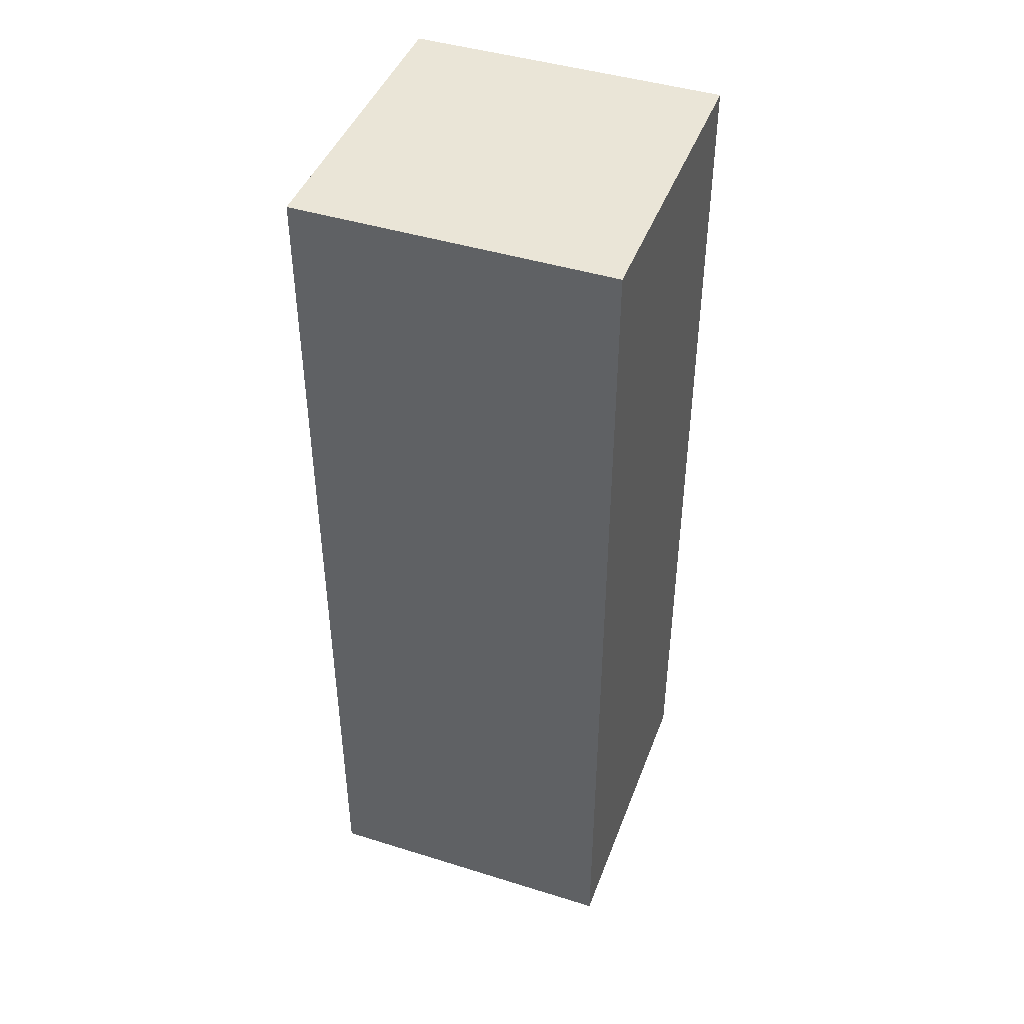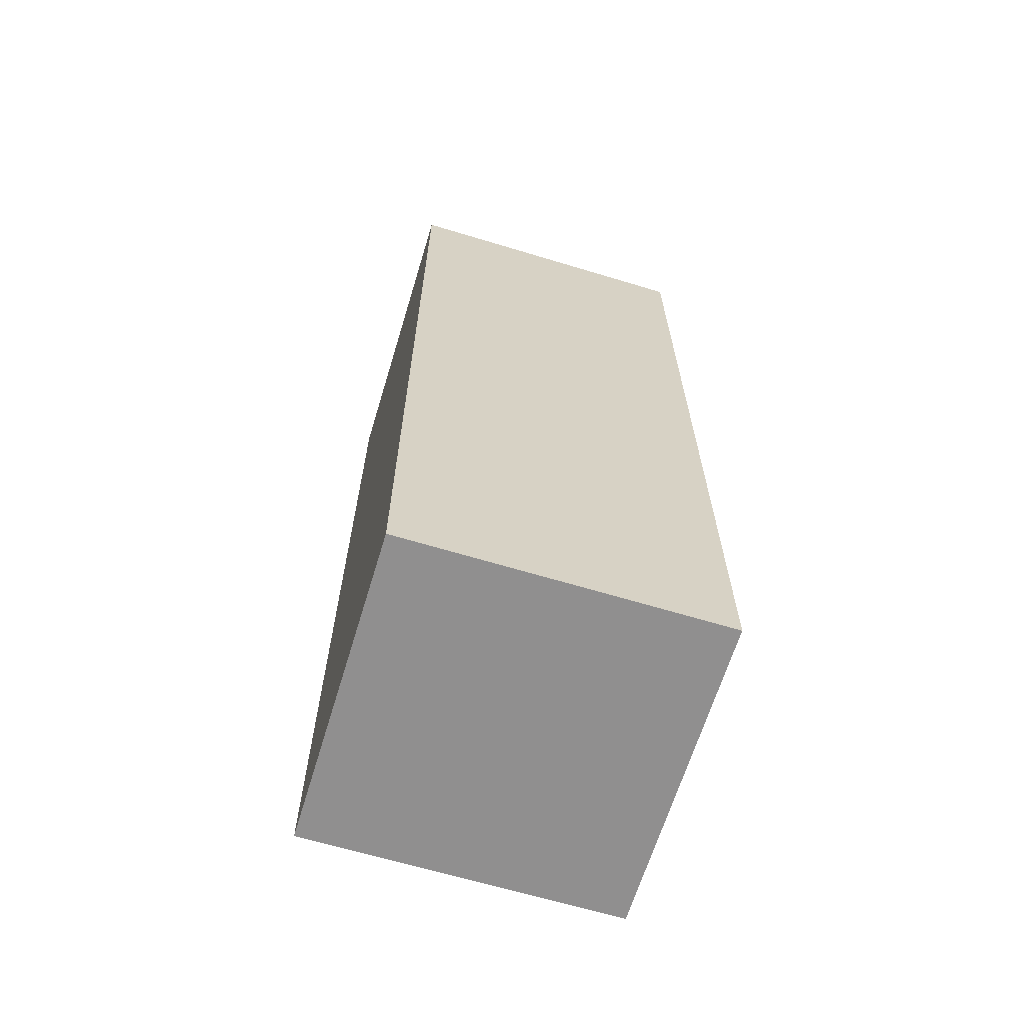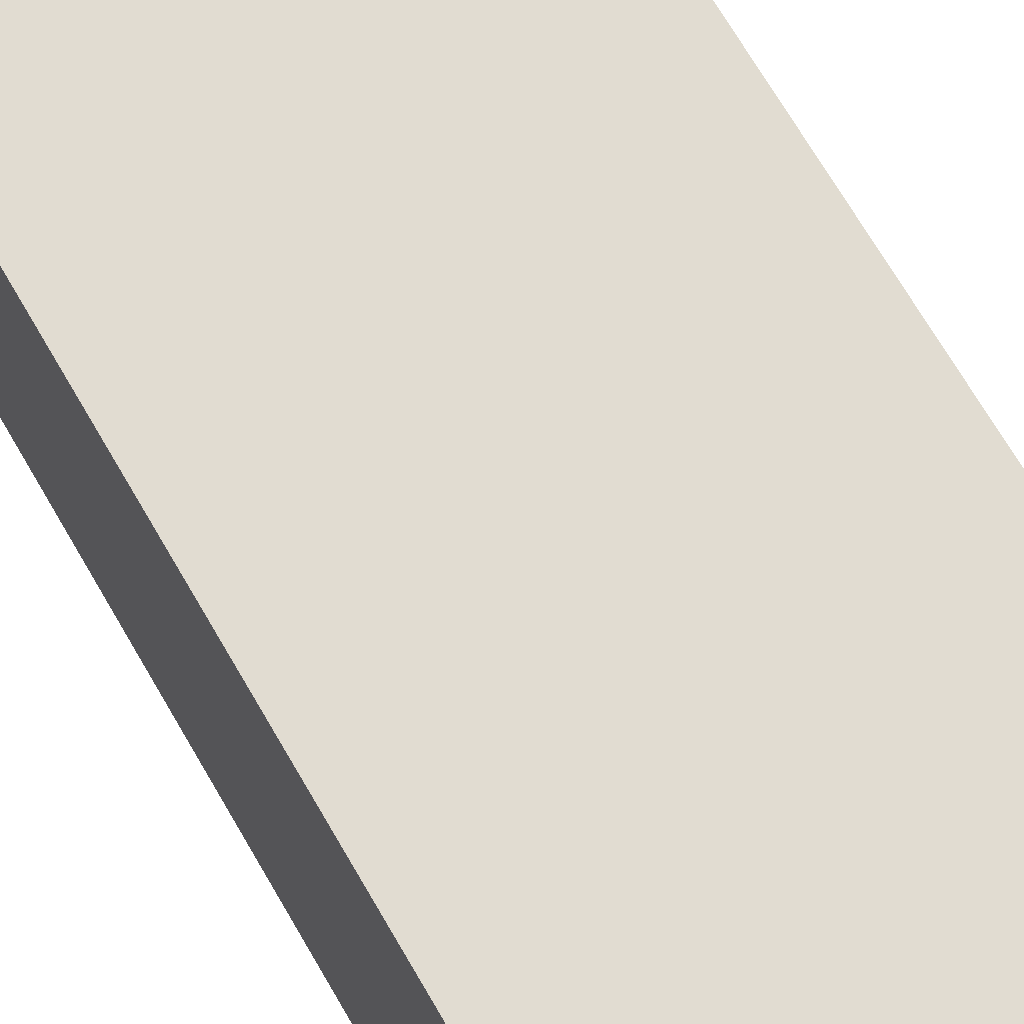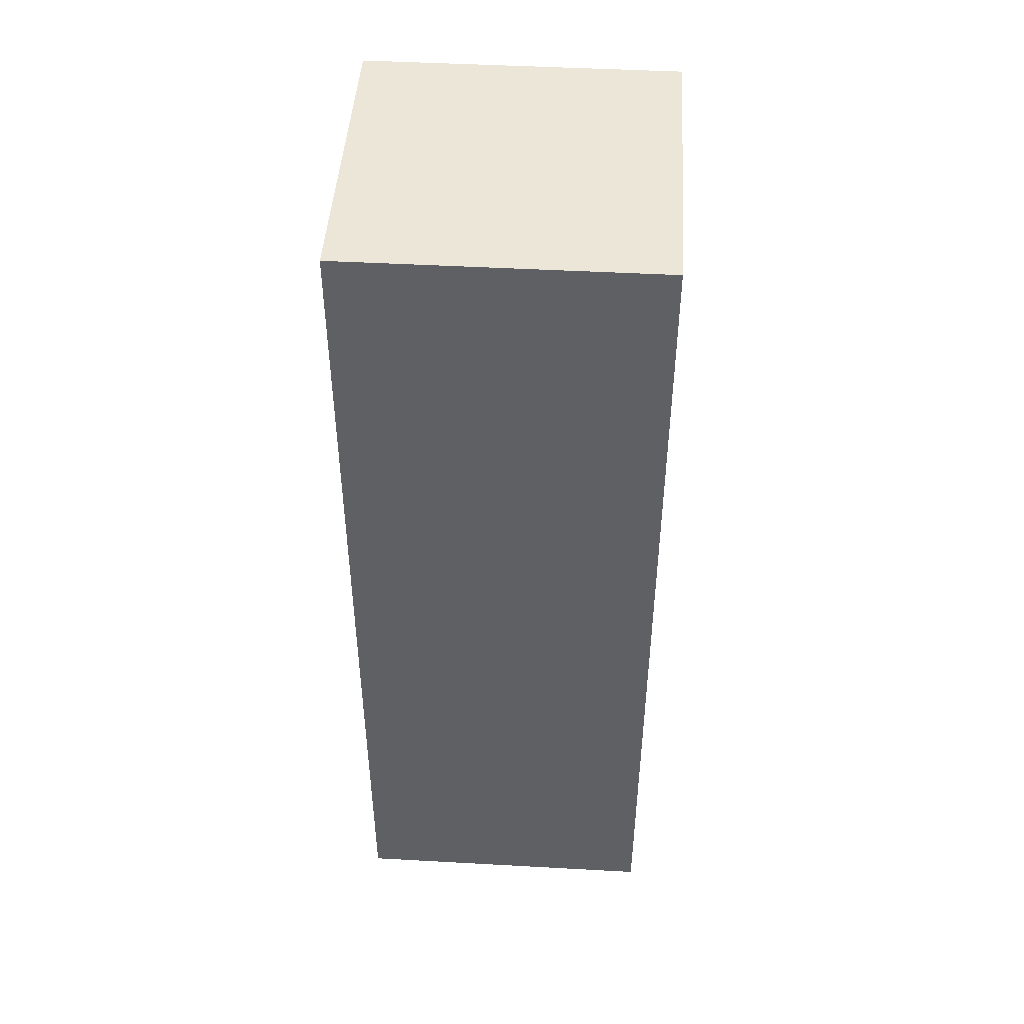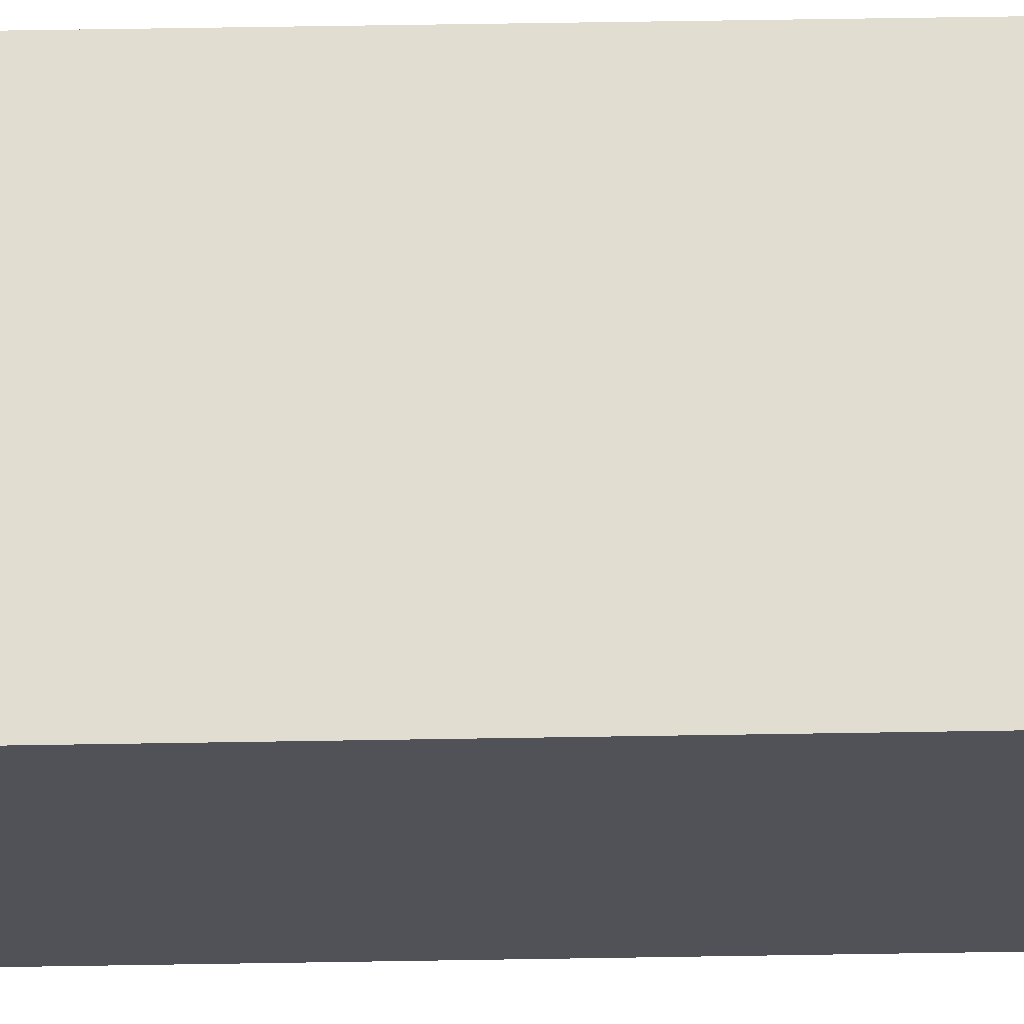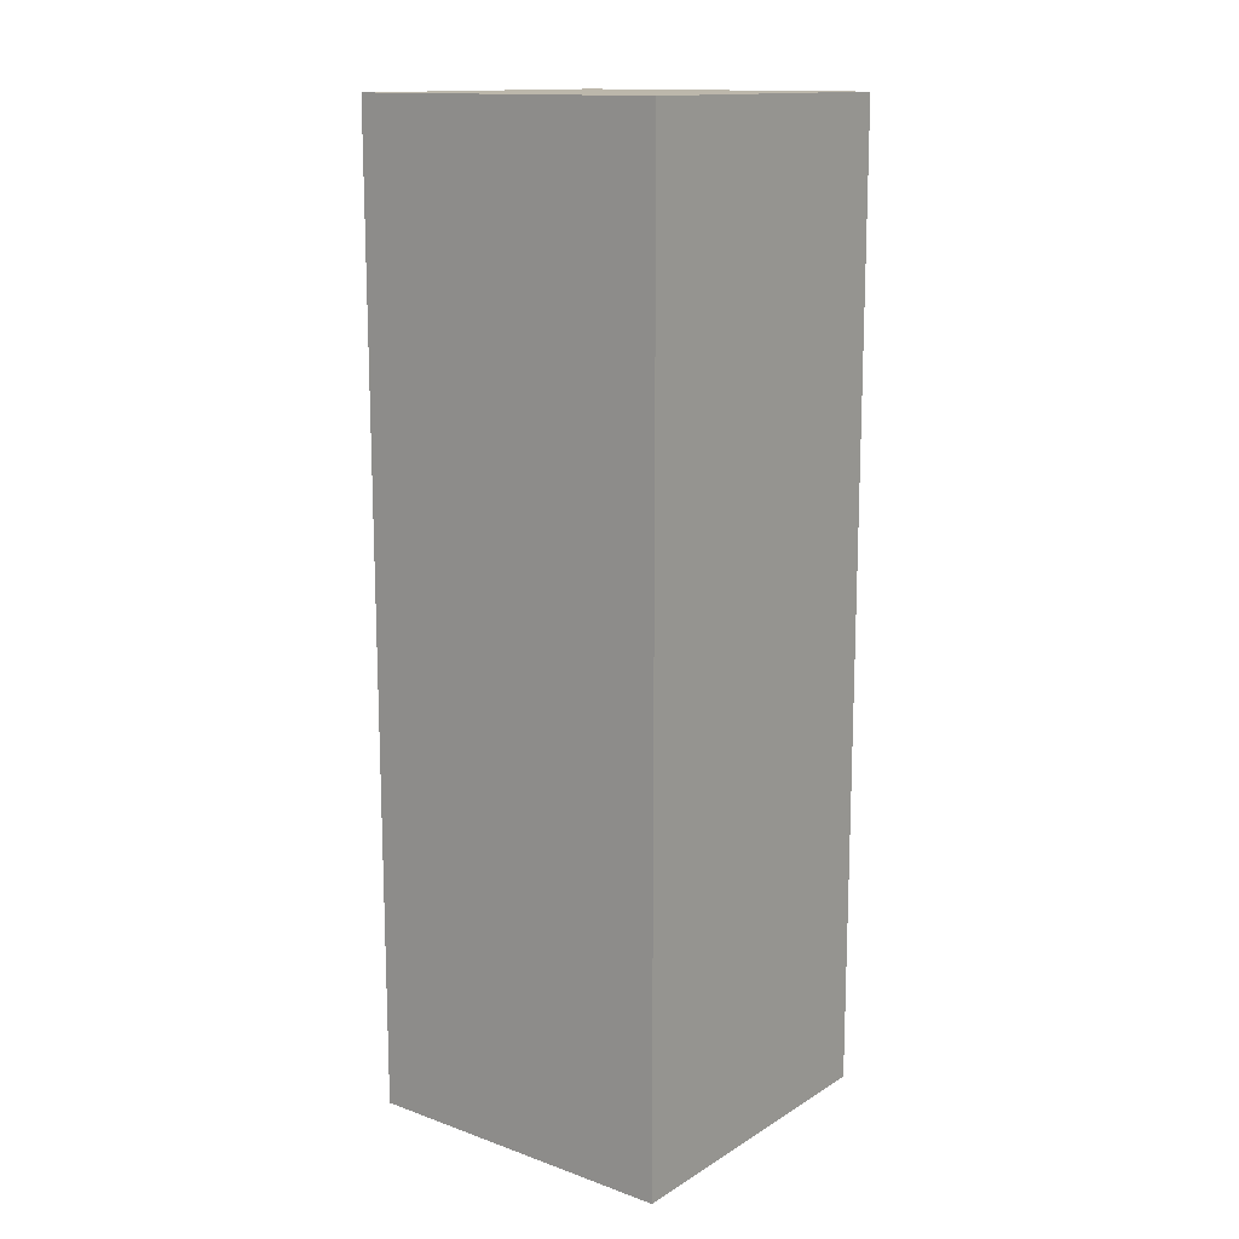
<metadata>
{"format":"obj","ext":"obj","renderer":"f3d","projection":"perspective","resolution":1024,"background":"white","views":[{"elev":44.2,"azim":20.0,"up":"+Y"},{"elev":-65.4,"azim":-16.9,"up":"+Y"},{"elev":69.1,"azim":150.0,"up":"+Z"},{"elev":46.5,"azim":-176.4,"up":"+Y"},{"elev":68.5,"azim":-90.9,"up":"+Z"},{"elev":14.3,"azim":127.7,"up":"+Y"}]}
</metadata>
<code>
o 右すね
v -1 -7 1
v -1 -1 1
v -1 -7 -1
v -1 -1 -1
v 1 -7 1
v 1 -1 1
v 1 -7 -1
v 1 -1 -1
f 2 3 1
f 4 7 3
f 8 5 7
f 6 1 5
f 7 1 3
f 4 6 8
f 2 4 3
f 4 8 7
f 8 6 5
f 6 2 1
f 7 5 1
f 4 2 6

</code>
